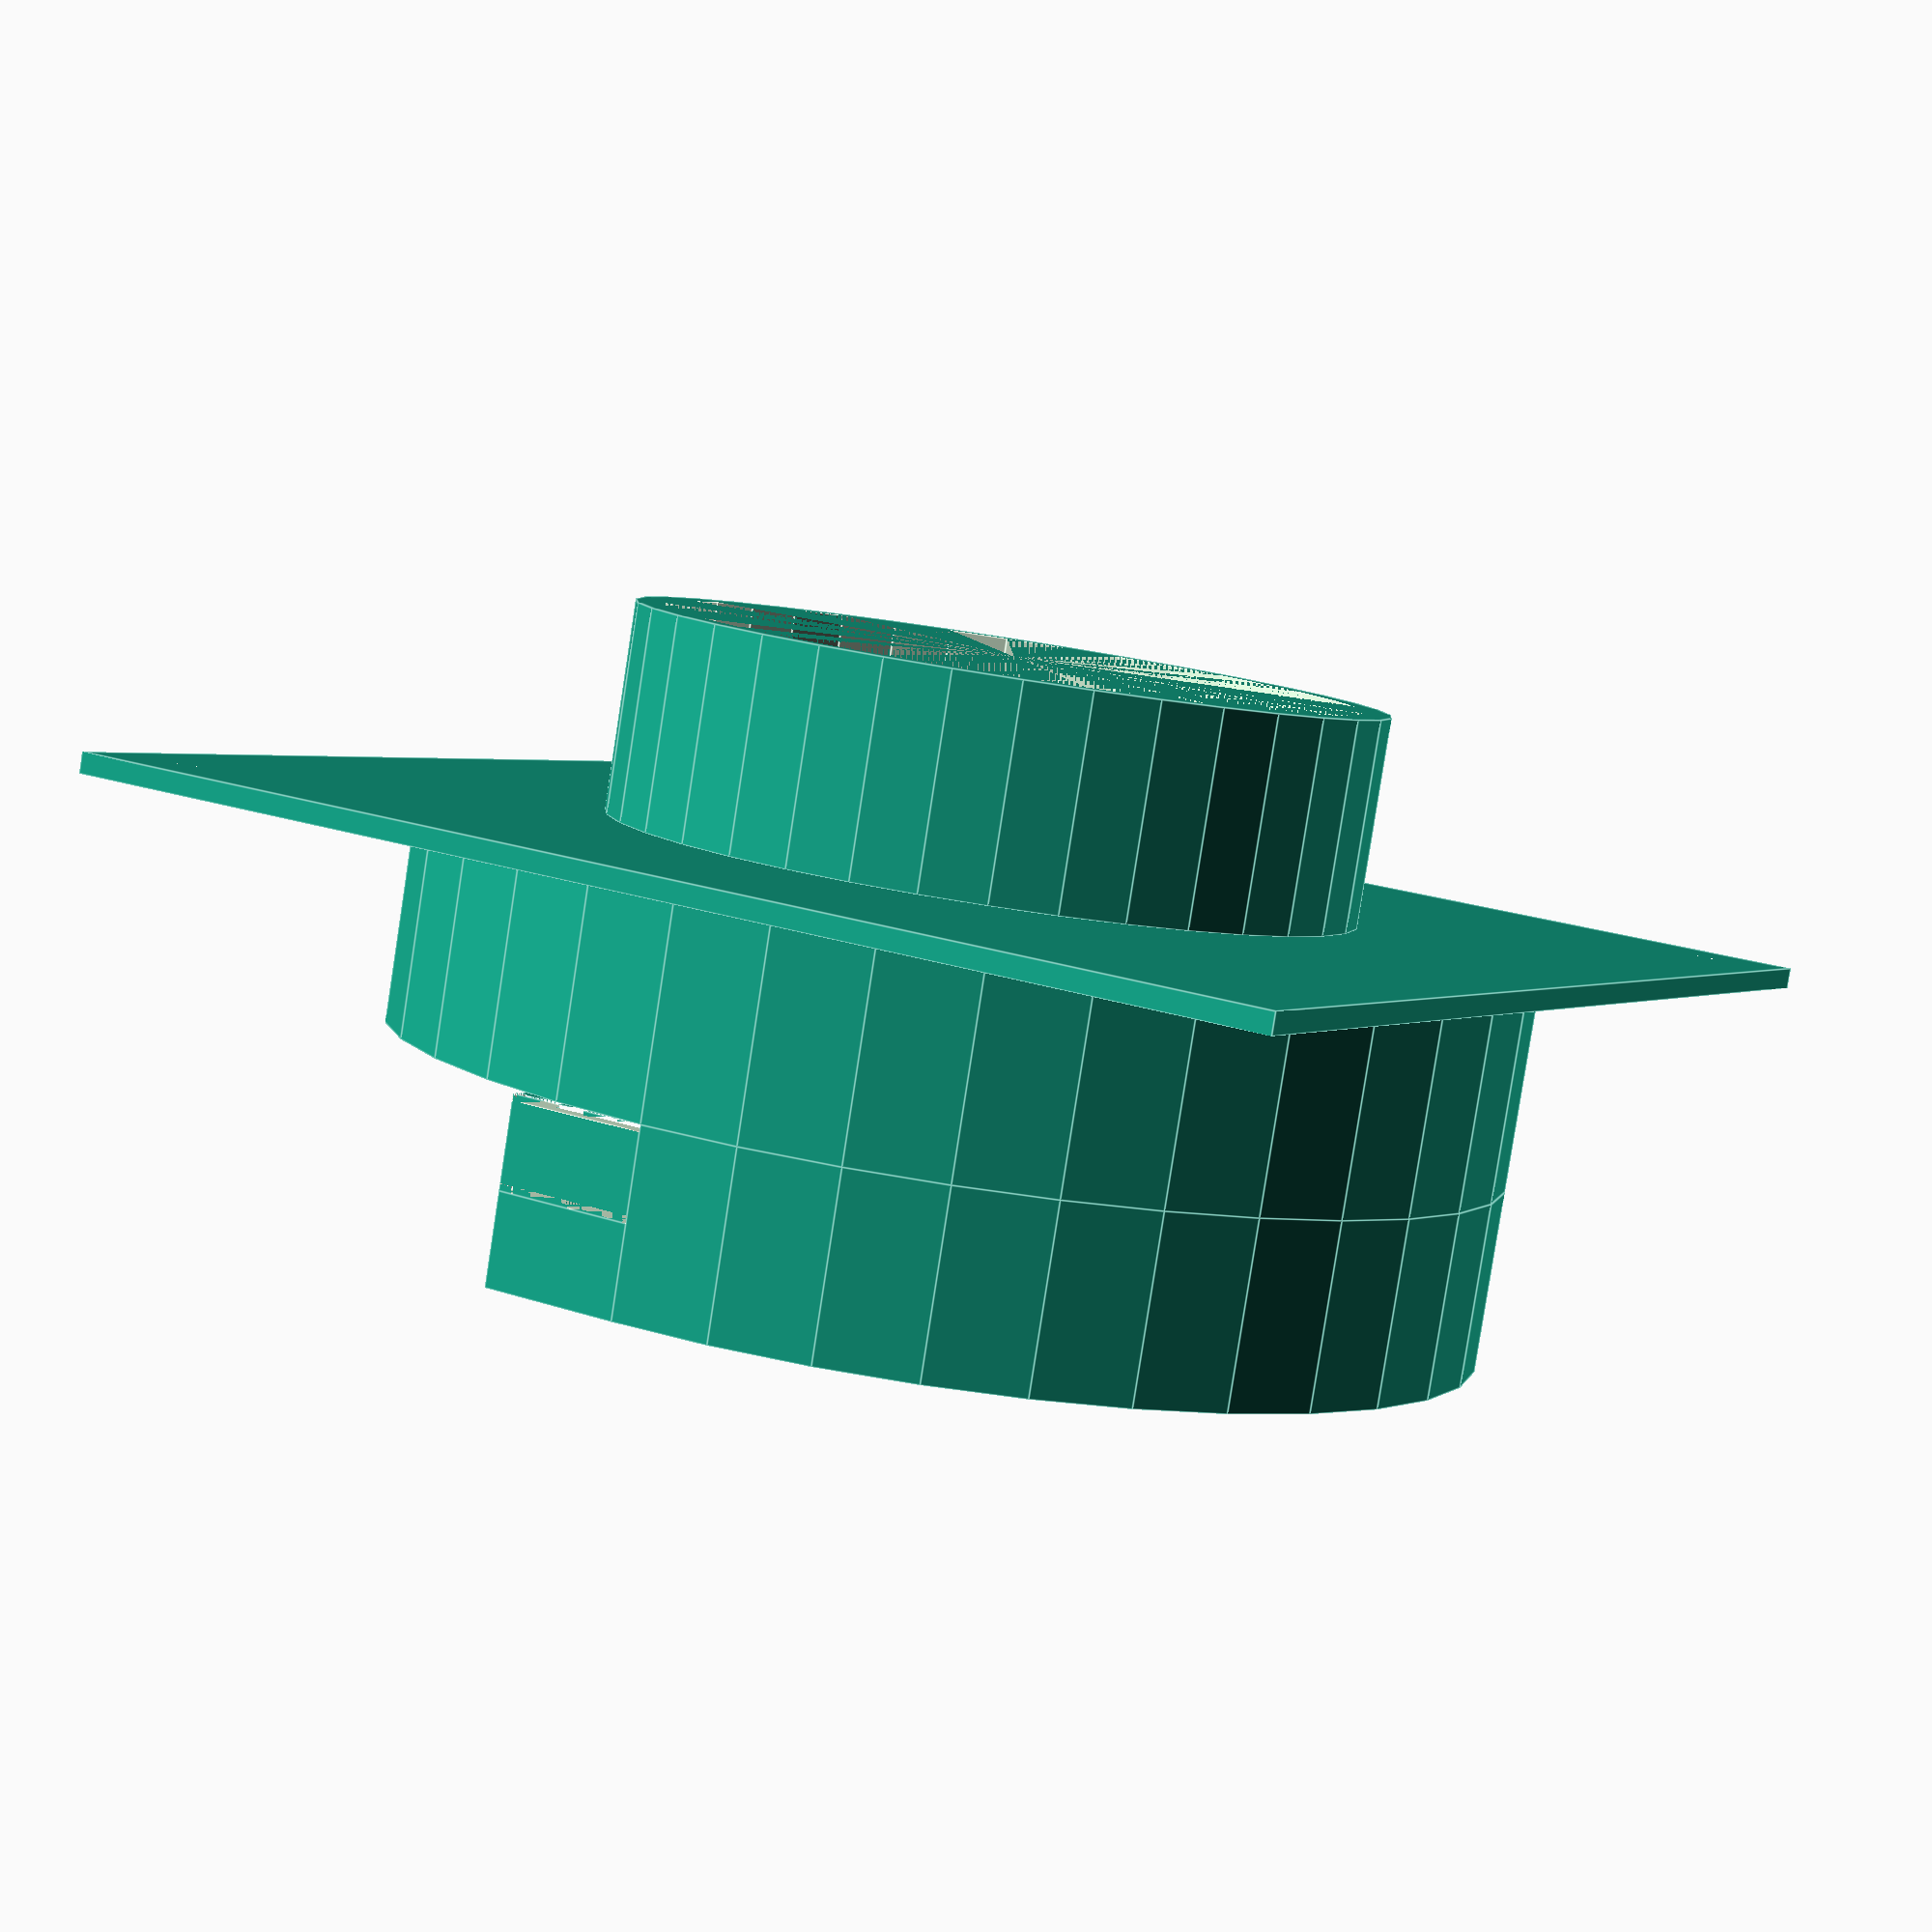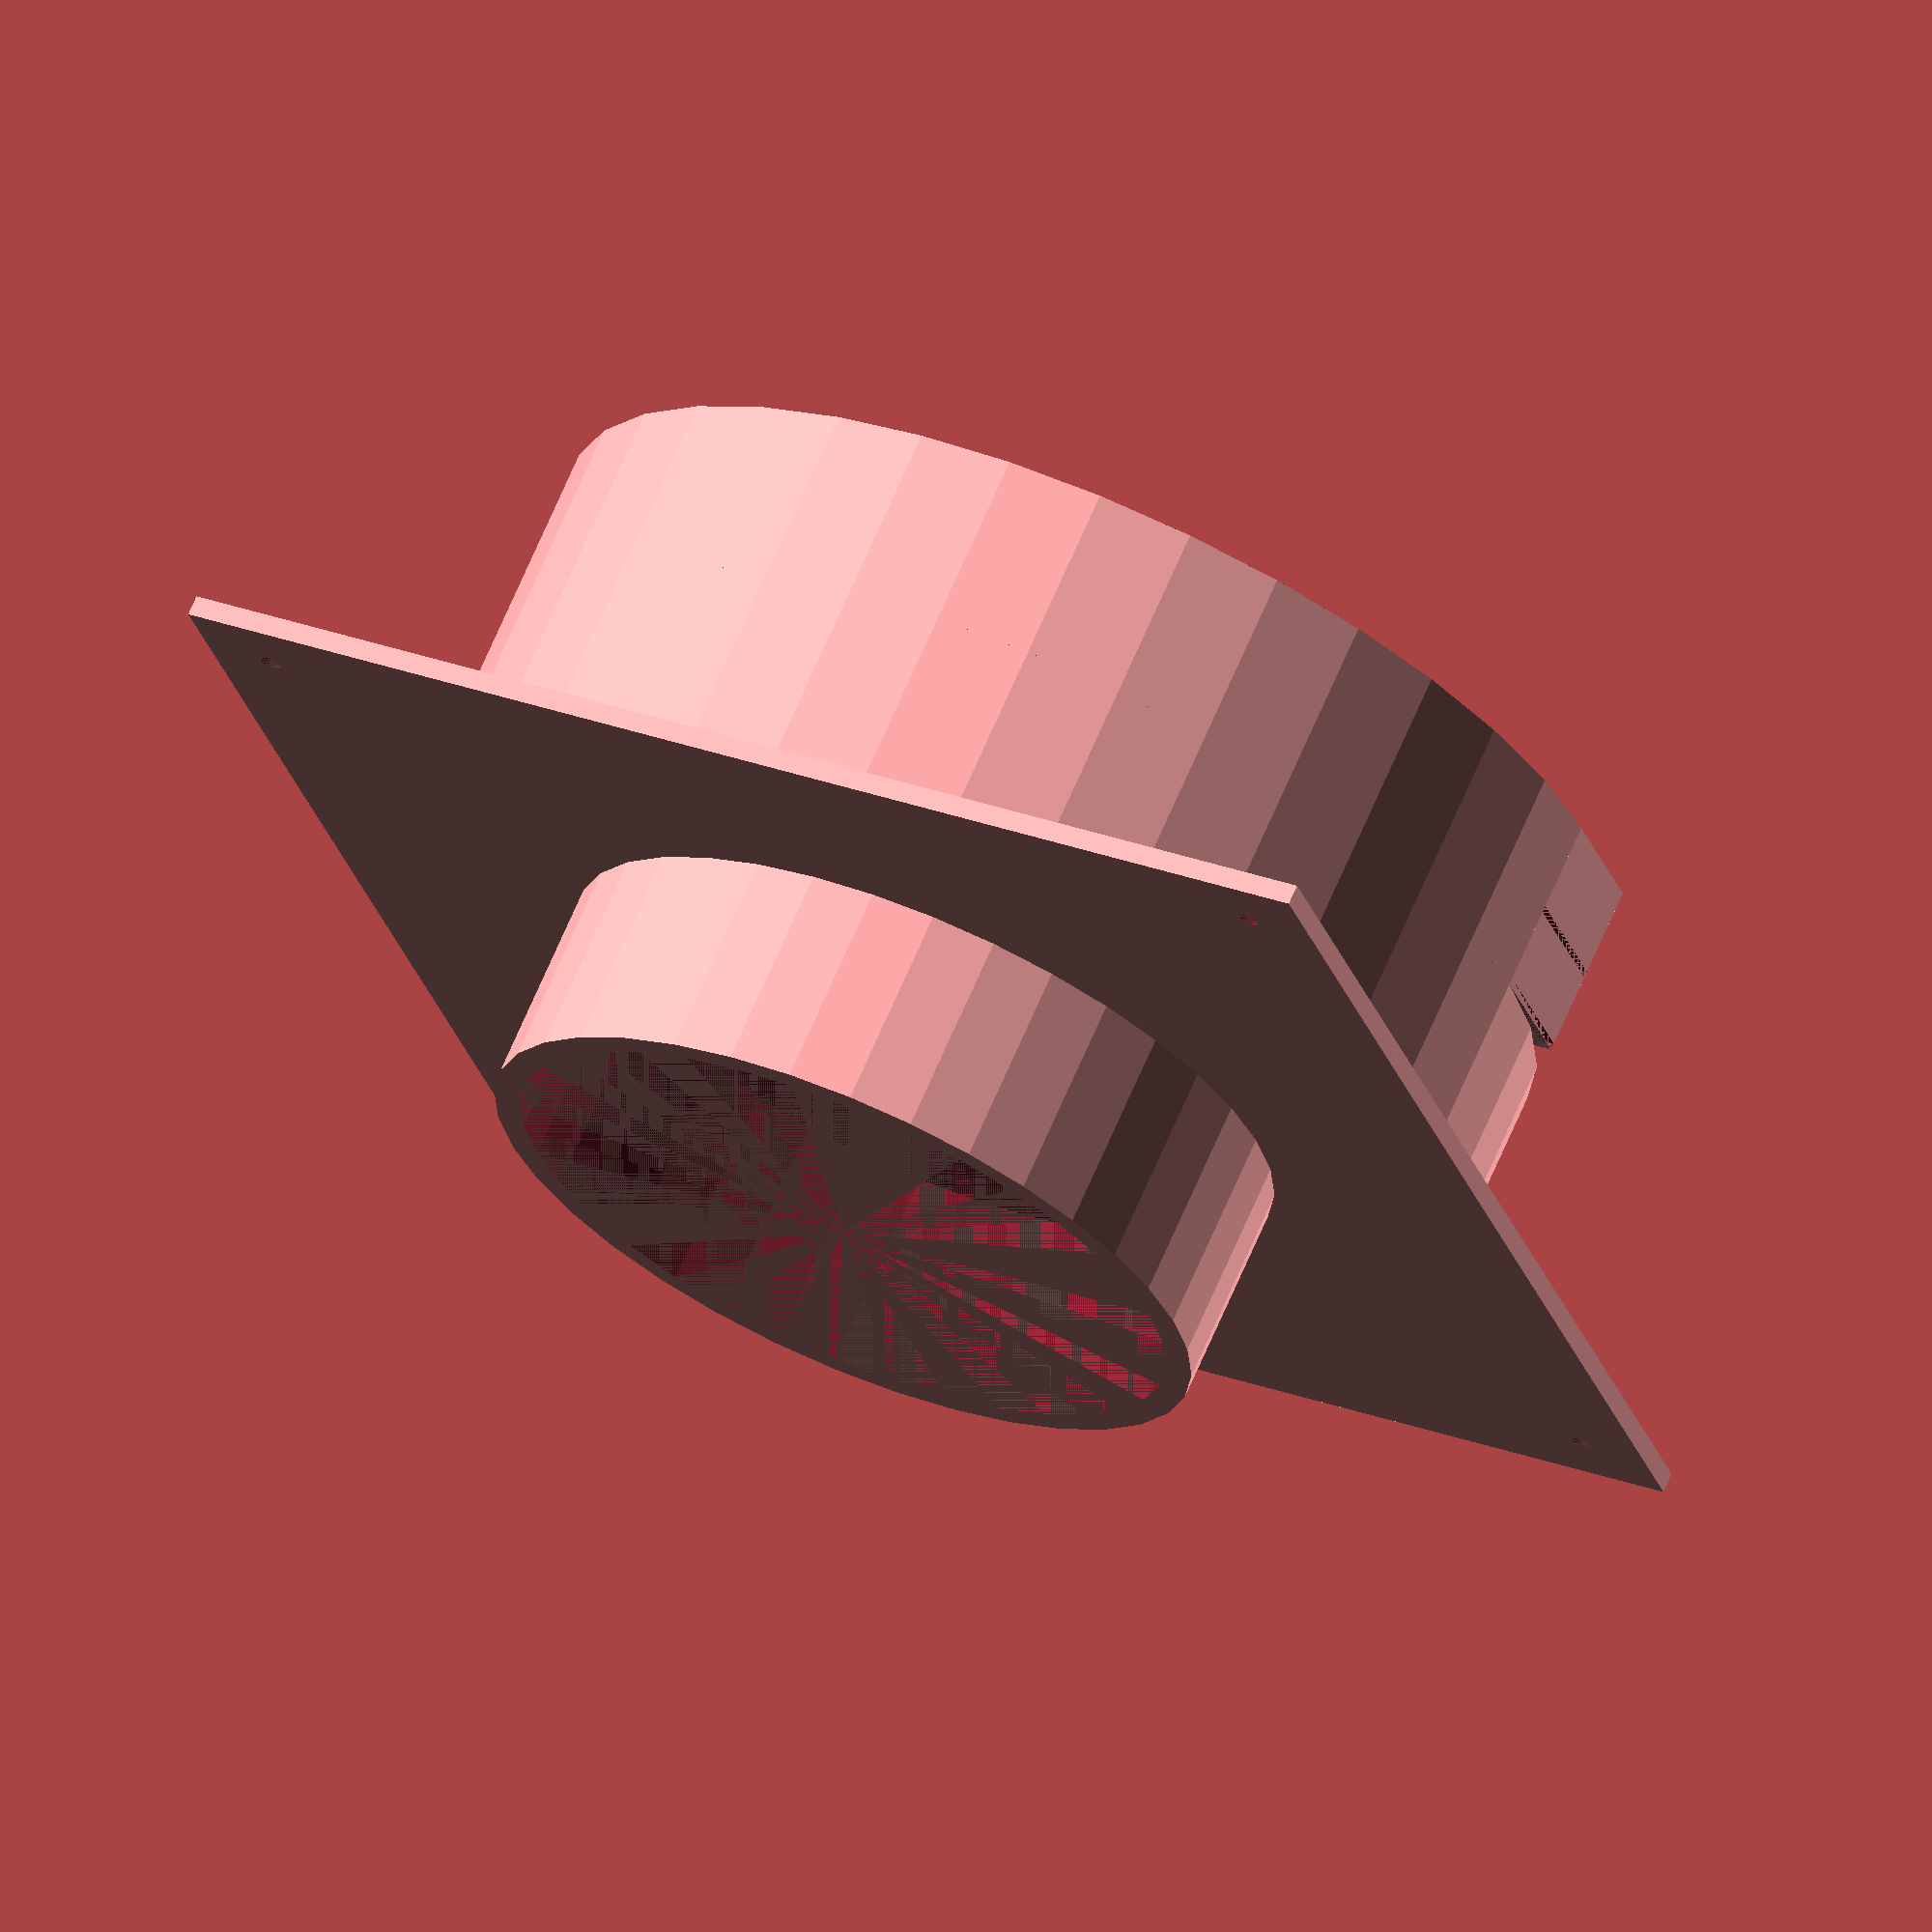
<openscad>
//toshiba air duct reducer

/* Measurements:
ring at end of toshiba provided ducting:
(measured from adapter ring to sqaure duct piece)
height: 13.40mm - 13?
outer diameter > 153mm.... caliper too small
diameter by ruler - 156ish so 155mm?

ring on louverd flap:

wall cutout:


*/

/* TODO
x- add cutout so cosmetic upper half of ring (for ducting receiver) can be slid on top after inserting ducting?
x- screw holes
- make upper half slide-in retaining ring

- MEASURE STUFFFFFF!!!!!
*/


draftingFNs = 36;
renderFNs = 180;
$fn = draftingFNs;


ductRingHeight = 13;
ductRingOuterDiameter = 155;
ductRingInnerDiameter = 150;
ductRingWidth = (ductRingOuterDiameter - ductRingInnerDiameter)/2;
ductRingCouplerWallThickness = 3;
clipVerticalGap = 1;

arbitraryDuctReceiverHeightPadding = 20;
arbitraryWallPlateThickness = 3;

//reducerHeight = 0; // 48.01m filament, 15h14m print time
//reducerHeight = 10; // 56.27m filament, 17h02m print time
reducerHeight = 30; // 71.58m filament, 19h20m print time
//reducerHeight = 100; // 123.23m filament, 28h16m print time
reducerWallThickness = 7;
reducerInsideWallHeight = 30;
reducerInsideWallThickness = 4;

ventRingOuterDiameter = 100; //TODO measure!!!!!!!!!!!!!!!!!!!!!!!!!!!!!!

wallPlateWidth = 180;
screwHoleDiameter = 3;
screwHoleInset = 10;


difference(){
    //outer body of accepting ring for duct
    cylinder(ductRingHeight*2,ductRingOuterDiameter/2 + ductRingCouplerWallThickness,ductRingOuterDiameter/2 + ductRingCouplerWallThickness);
//    //TODO shift everything up so bottom of reducer is fat and more supporting
//    cylinder(reducerHeight + ductRingHeight*2,ductRingOuterDiameter/2 + ductRingCouplerWallThickness,ductRingOuterDiameter/2 + ductRingCouplerWallThickness);
    
    //remove area for ring at end of ducting
    cylinder(ductRingHeight,ductRingOuterDiameter/2,ductRingOuterDiameter/2);
    
    //remove area down-duct from outer ring of ducting
    translate([0,0,ductRingHeight]){
        cylinder(ductRingHeight,ductRingInnerDiameter/2,ductRingInnerDiameter/2);
    }
    
    //remove top half of ring so duct can slid in
    translate([-(ductRingOuterDiameter/2 + ductRingCouplerWallThickness),0,0]){
        cube([ductRingOuterDiameter+ductRingCouplerWallThickness*2,ductRingOuterDiameter/2 + ductRingCouplerWallThickness,reducerHeight + ductRingHeight*2]);
    }
}


//add cubes to extend up receving ring (for ducting)
//+x side
translate([(ductRingOuterDiameter/2),0,0]){
    difference(){
        union(){
            //lower wall
            cube([ductRingCouplerWallThickness,arbitraryDuctReceiverHeightPadding,ductRingHeight]);
            
            //clip bump
            translate([0,arbitraryDuctReceiverHeightPadding-ductRingWidth,0]){
                cylinder(ductRingHeight,ductRingWidth,ductRingWidth);
            }
            
            //upper wall
            translate([-ductRingWidth,0,ductRingHeight]){
                cube([ductRingCouplerWallThickness+ductRingWidth,arbitraryDuctReceiverHeightPadding,ductRingHeight]);
            }
        }//end union
        
        //top clip gap
        translate([-ductRingWidth,0,ductRingHeight-clipVerticalGap]){
            cube([ductRingCouplerWallThickness+ductRingWidth,arbitraryDuctReceiverHeightPadding,clipVerticalGap]);
        }
        
        //bottom clip gap
        translate([-ductRingWidth,0,0]){
            cube([ductRingCouplerWallThickness+ductRingWidth,arbitraryDuctReceiverHeightPadding,clipVerticalGap]);
        }
    }//end diff
}

//-x side
translate([-(ductRingOuterDiameter/2) - ductRingCouplerWallThickness,0,0]){
    difference(){
        union(){
            //lower wall
            cube([ductRingCouplerWallThickness,arbitraryDuctReceiverHeightPadding,ductRingHeight]);
    
    //clip bump
    translate([ductRingWidth,arbitraryDuctReceiverHeightPadding-ductRingWidth,0]){
        cylinder(ductRingHeight,ductRingWidth,ductRingWidth);
    }
    
    //uppper wall
    translate([-0,0,ductRingHeight]){
        cube([ductRingCouplerWallThickness+ductRingWidth,arbitraryDuctReceiverHeightPadding,ductRingHeight]);
    }
        }//end union
        
        //top clip gap
        translate([0,0,ductRingHeight-clipVerticalGap]){
            cube([ductRingCouplerWallThickness+ductRingWidth,arbitraryDuctReceiverHeightPadding,clipVerticalGap]);
        }
        
        //bottom clip gap
        translate([0,0,0]){
            cube([ductRingCouplerWallThickness+ductRingWidth,arbitraryDuctReceiverHeightPadding,clipVerticalGap]);
        }
    }//end diff
}


//reducer cone
translate([0,0,-reducerHeight]){
    //reducer cone - outside wall
    difference(){
    //    cylinder(reducerHeight,ventRingOuterDiameter/2 + reducerWallThickness,ductRingOuterDiameter/2 + ductRingCouplerWallThickness);
        cylinder(reducerHeight,ductRingOuterDiameter/2 + ductRingCouplerWallThickness,ductRingOuterDiameter/2 + ductRingCouplerWallThickness);
        cylinder(reducerHeight,ventRingOuterDiameter/2,ductRingInnerDiameter/2);
        
    }
}

//wall plate
difference(){
    translate([-wallPlateWidth/2,-wallPlateWidth/2,-arbitraryWallPlateThickness-reducerHeight]){
        cube([wallPlateWidth,wallPlateWidth,arbitraryWallPlateThickness]);
    }

    translate([0,0,-arbitraryWallPlateThickness-reducerHeight]){
    //remove hole for venting
        //todo change to flap diameter
    cylinder(arbitraryWallPlateThickness,ventRingOuterDiameter/2,ventRingOuterDiameter/2);
    }
    
    translate([wallPlateWidth/2-screwHoleInset,wallPlateWidth/2-screwHoleInset,-arbitraryWallPlateThickness-reducerHeight]){
        cylinder(arbitraryWallPlateThickness,screwHoleDiameter/2,screwHoleDiameter/2);
    }
    
    translate([wallPlateWidth/2-screwHoleInset,-(wallPlateWidth/2-screwHoleInset),-arbitraryWallPlateThickness-reducerHeight]){
        cylinder(arbitraryWallPlateThickness,screwHoleDiameter/2,screwHoleDiameter/2);
    }
    
    translate([-(wallPlateWidth/2-screwHoleInset),-(wallPlateWidth/2-screwHoleInset),-arbitraryWallPlateThickness-reducerHeight]){
        cylinder(arbitraryWallPlateThickness,screwHoleDiameter/2,screwHoleDiameter/2);
    }
    
    translate([-(wallPlateWidth/2-screwHoleInset),wallPlateWidth/2-screwHoleInset,-arbitraryWallPlateThickness-reducerHeight]){
        cylinder(arbitraryWallPlateThickness,screwHoleDiameter/2,screwHoleDiameter/2);
    }
}

//cylinder to inside of wall to mate to the vent ring
translate([0,0,-(arbitraryWallPlateThickness+reducerHeight+reducerInsideWallHeight)]){
    difference(){
        //outer wall
        
        cylinder(reducerInsideWallHeight,ventRingOuterDiameter/2 + reducerInsideWallThickness,ventRingOuterDiameter/2 + reducerInsideWallThickness);
        cylinder(reducerInsideWallHeight,ventRingOuterDiameter/2,ventRingOuterDiameter/2);
    }
}
</openscad>
<views>
elev=263.3 azim=240.7 roll=8.8 proj=p view=edges
elev=291.5 azim=198.8 roll=203.2 proj=o view=wireframe
</views>
